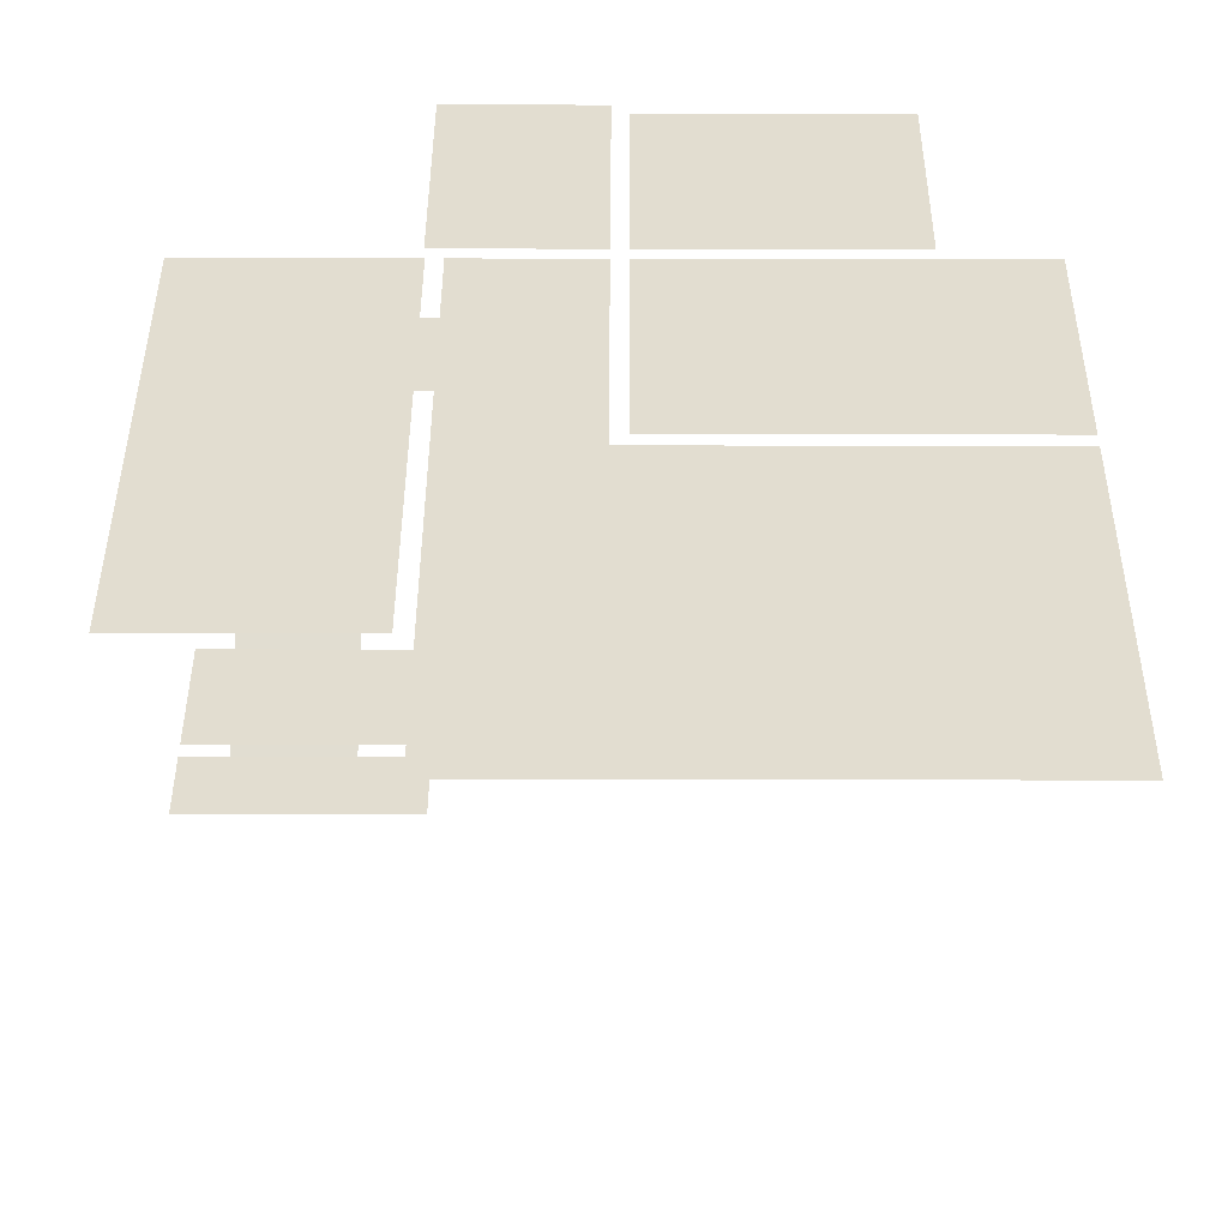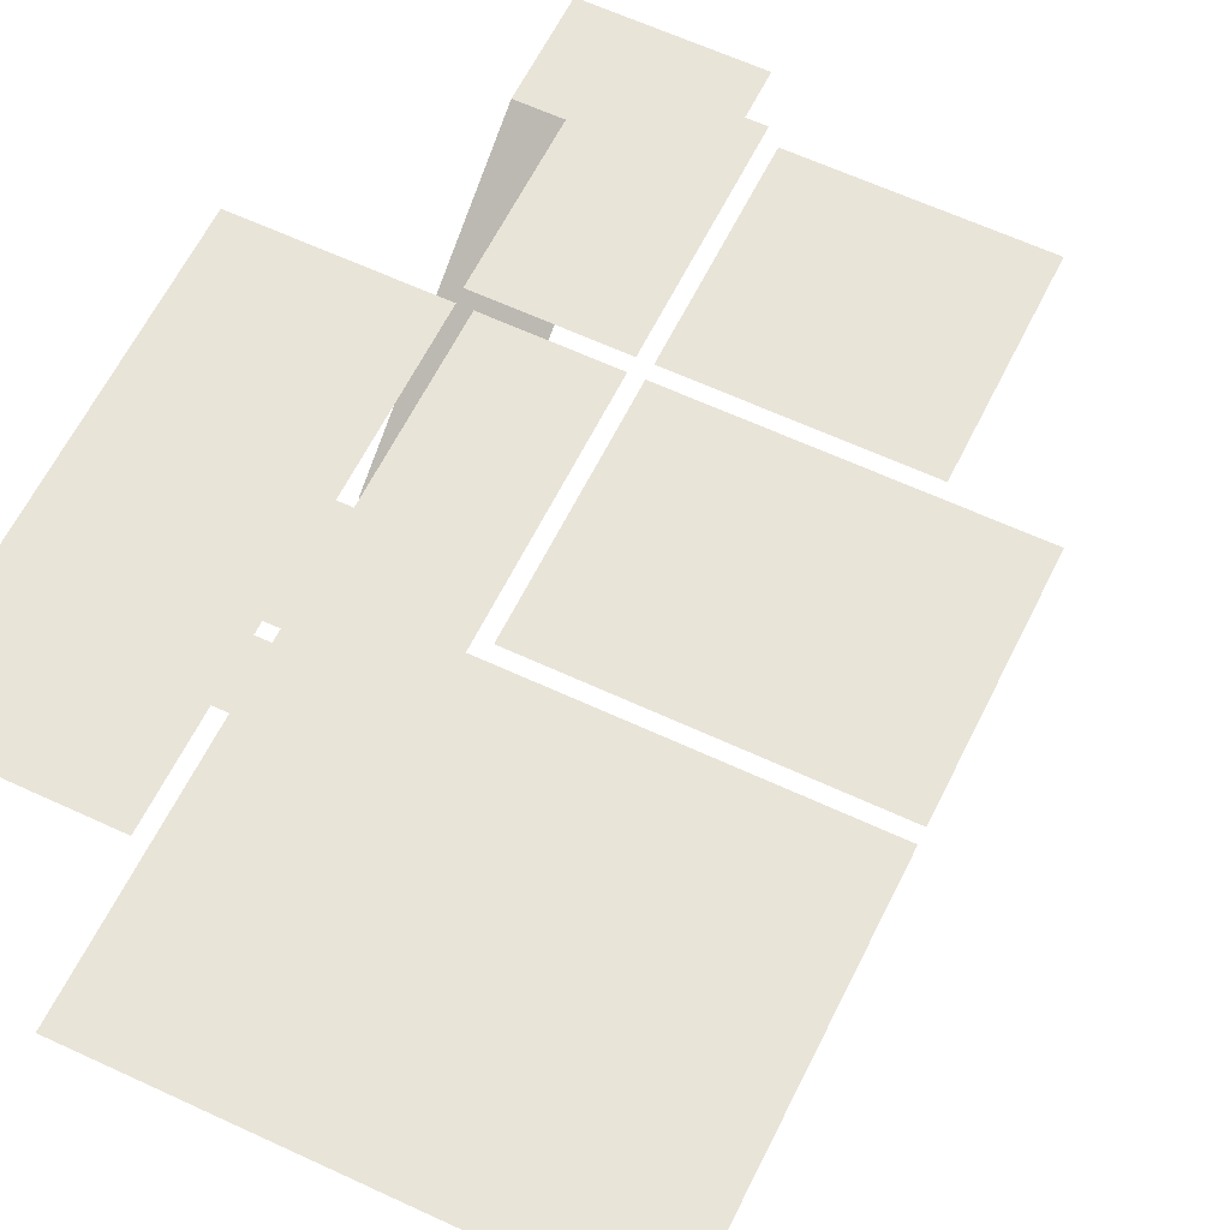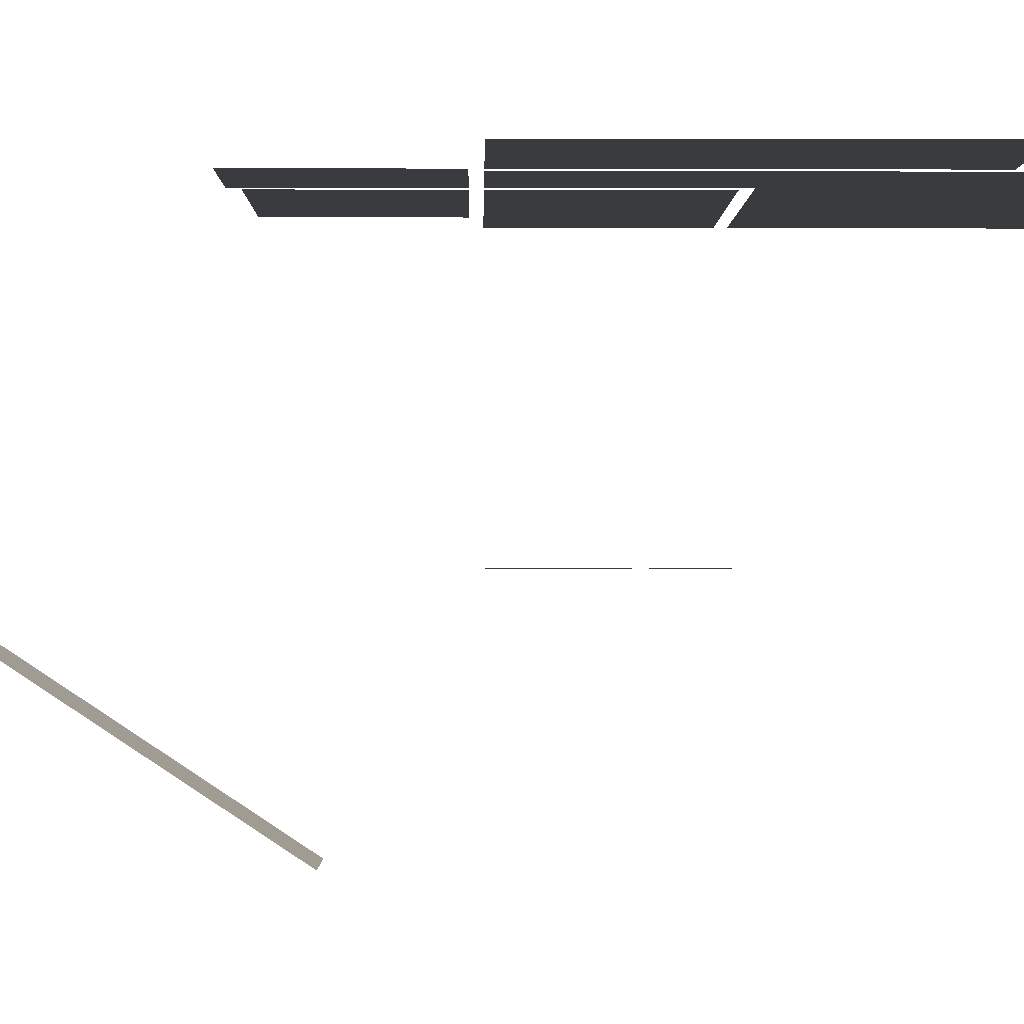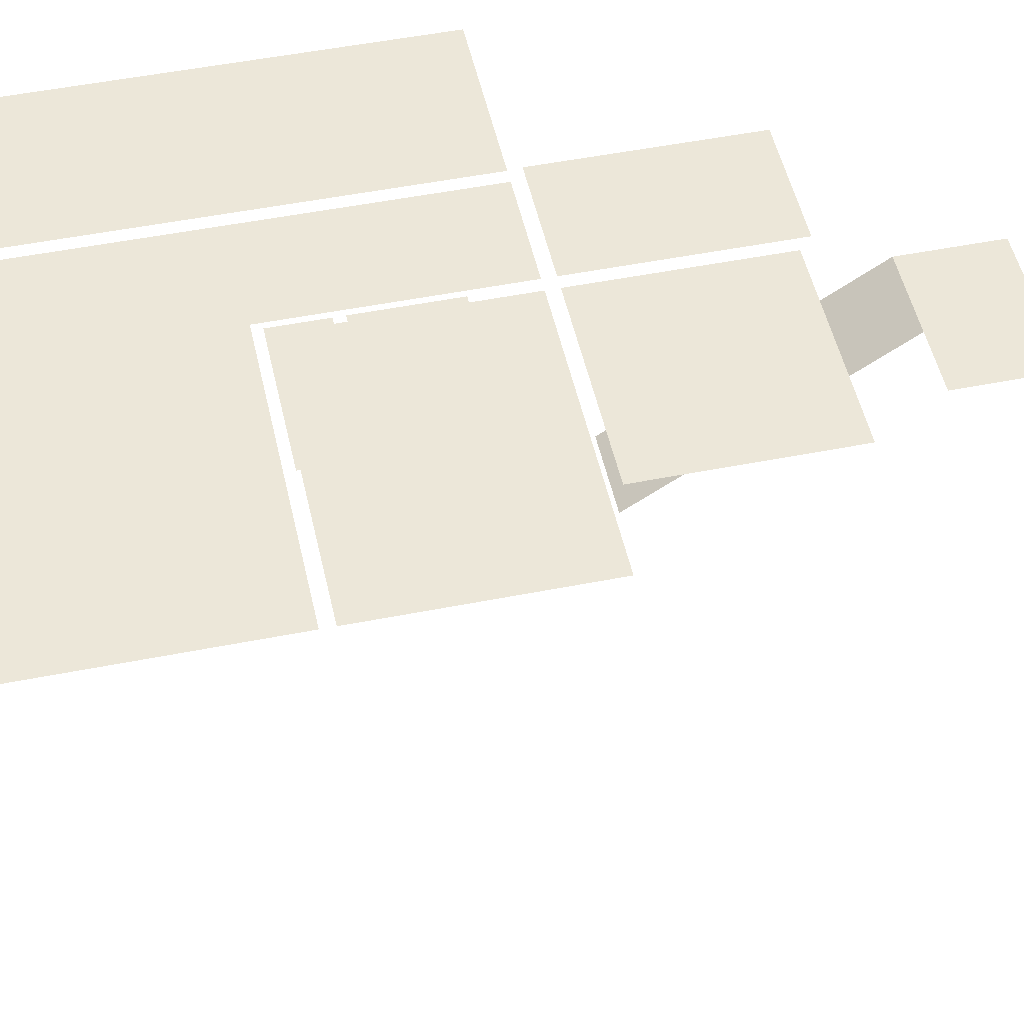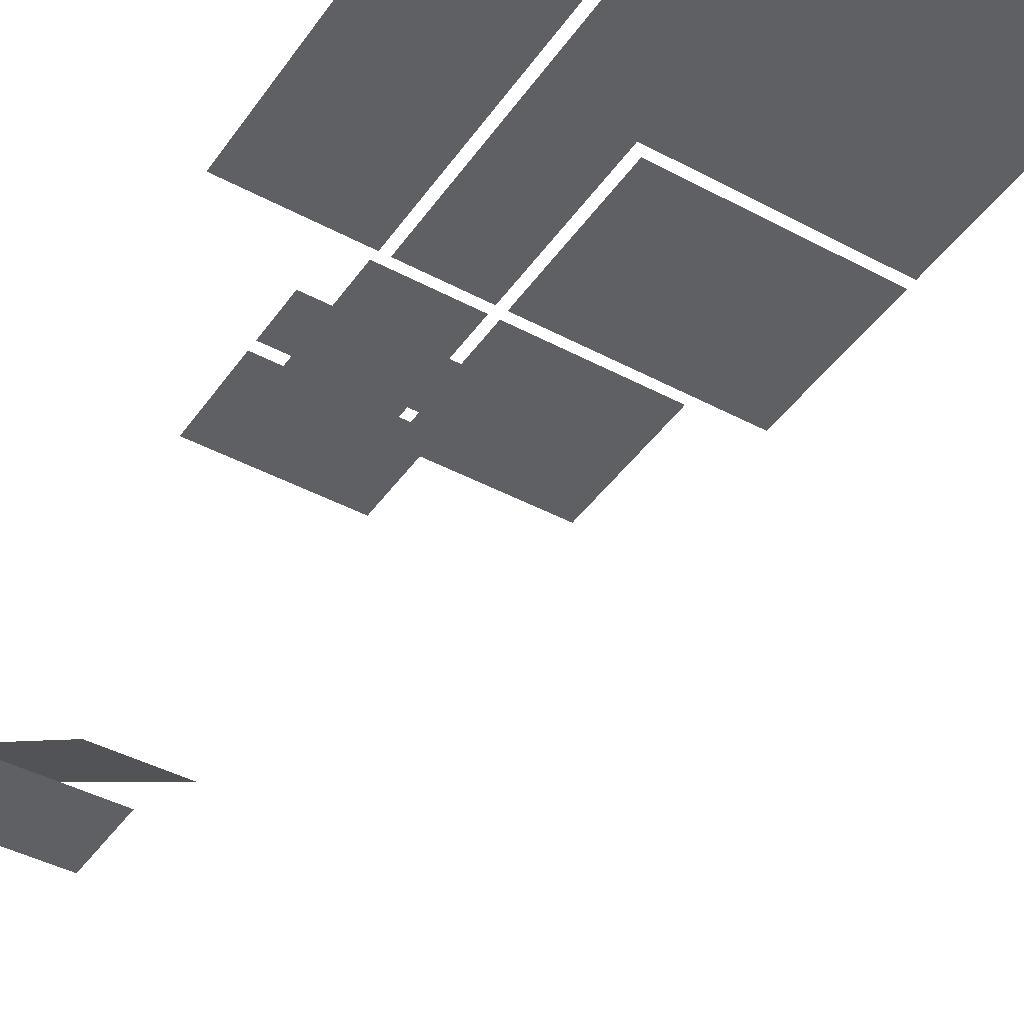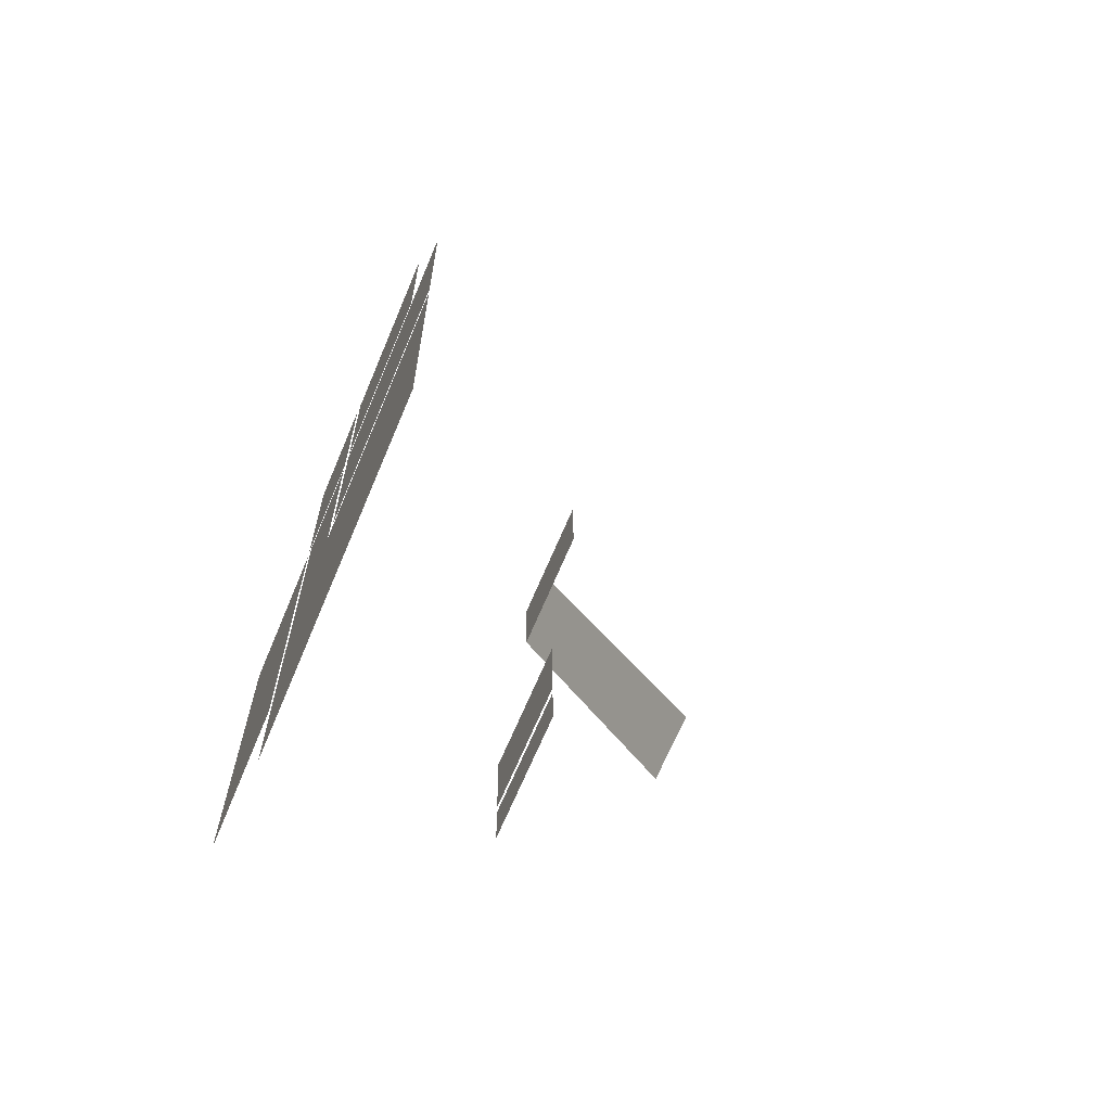
<metadata>
{"format":"obj","ext":"obj","renderer":"f3d","projection":"perspective","resolution":1024,"background":"white","views":[{"elev":35.4,"azim":-178.4,"up":"+Y"},{"elev":60.1,"azim":-152.8,"up":"+Y"},{"elev":-1.2,"azim":90.8,"up":"+Y"},{"elev":50.1,"azim":-100.9,"up":"+Y"},{"elev":-43.0,"azim":149.0,"up":"+Y"},{"elev":-66.7,"azim":-112.9,"up":"+Z"}]}
</metadata>
<code>
o int-ceiling-base-standard-x-surface
v 20.78 9.759 -181.8
v 20.57 4.213 -190.2
v 23.5 4.213 -190.3
v 23.71 9.759 -181.9
v 18.18 10.86 -197.5
v 18.13 10.86 -199.4
v 23.27 10.86 -199.5
v 23.31 10.86 -197.7
v 18.27 10.86 -193.8
v 18.18 10.86 -197.2
v 23.32 10.86 -197.3
v 23.41 10.86 -194
v 18.66 9.759 -178.4
v 18.57 9.759 -181.8
v 23.79 9.759 -178.5
v 17.9 20.36 -193.8
v 14.47 20.36 -200.5
v 17.48 20.36 -210.5
v 5.294 20.36 -210.2
v 14.64 20.36 -193.7
v 5.542 20.36 -200.3
v 5.712 20.36 -193.5
v 5.552 20.36 -199.9
v 14.1 20.36 -200.1
v 14.26 20.36 -193.7
v 8.364 20.36 -187.5
v 8.221 20.36 -193.2
v 14.27 20.36 -193.4
v 14.41 20.36 -187.7
v 18.48 20.36 -187.4
v 14.8 20.36 -187.3
v 14.73 20.36 -190.3
v 14.65 20.36 -193.4
v 18.33 20.36 -193.5
v 18.28 20.36 -193.8
v 17.96 20.36 -206.5
v 23.09 20.36 -206.6
v 23.41 20.36 -194
f 1 2 3 4
f 5 6 7 8
f 9 10 11 12
f 13 14 4 15
f 16 17 18
f 19 18 17
f 20 17 16
f 19 17 21
f 22 23 24 25
f 26 27 28 29
f 30 31 32
f 33 34 32
f 30 32 34
f 35 36 37 38

</code>
